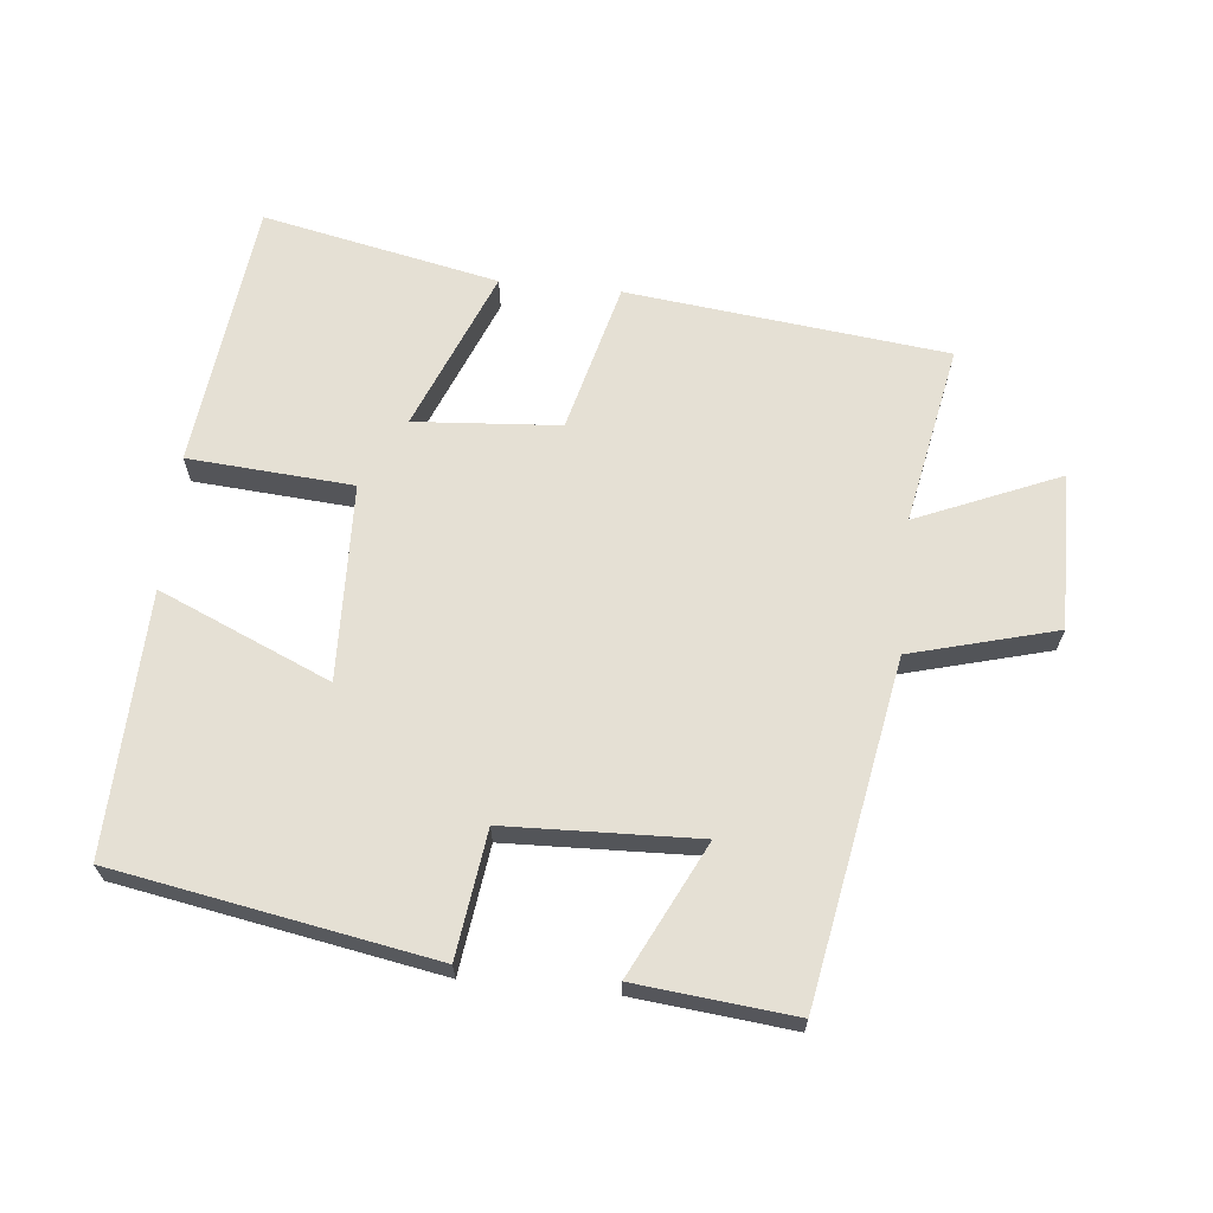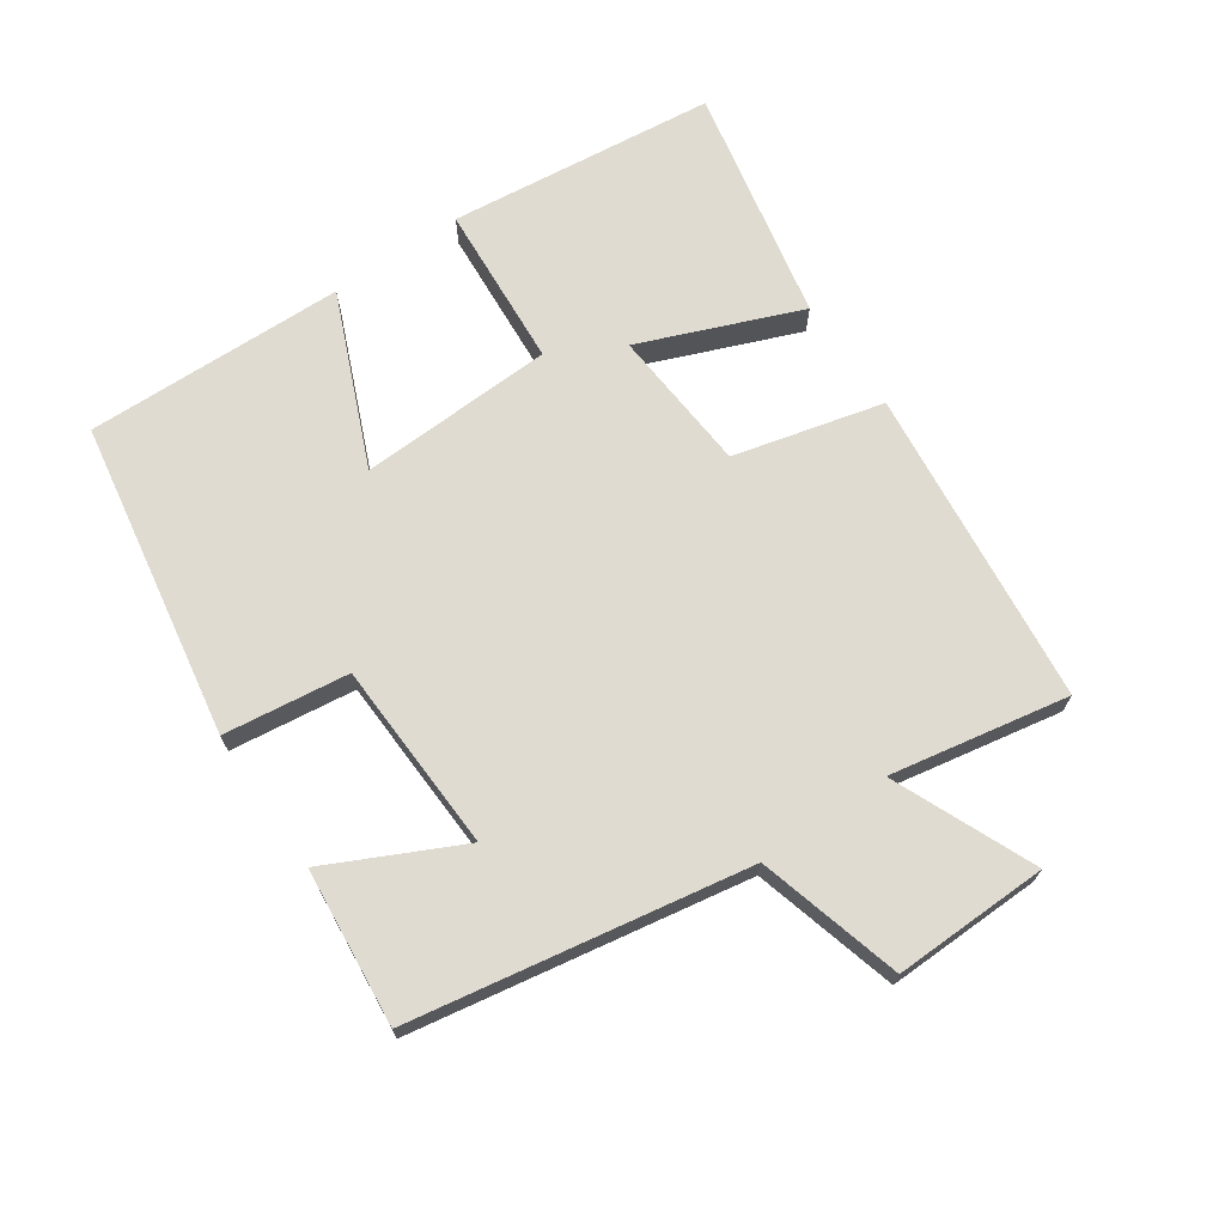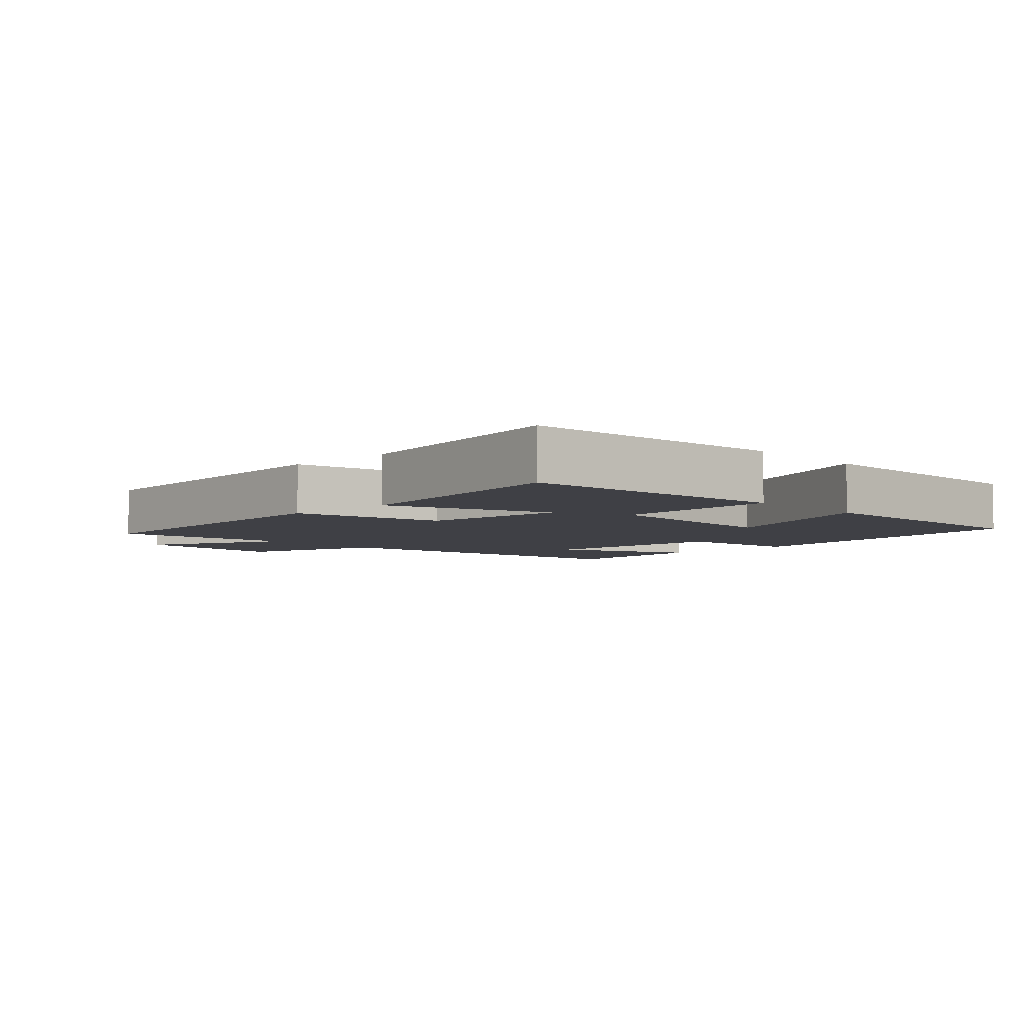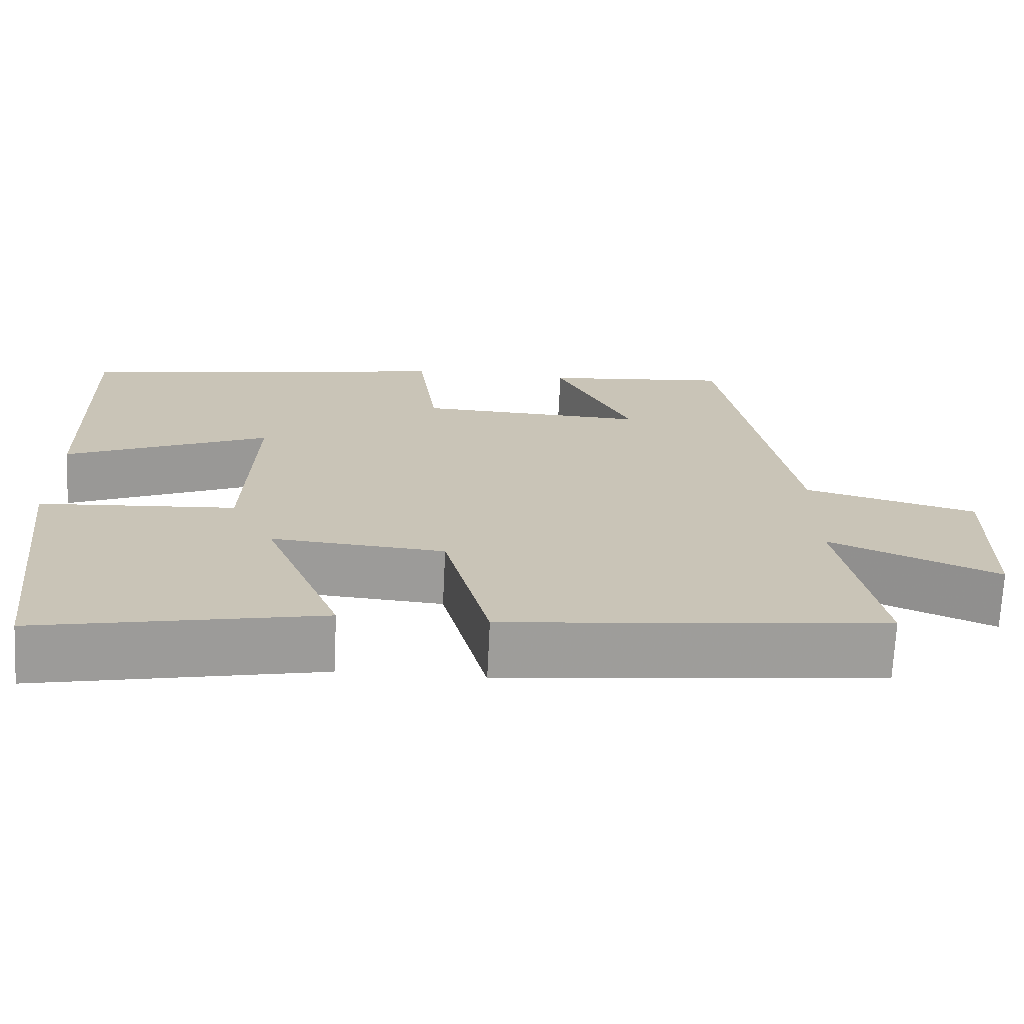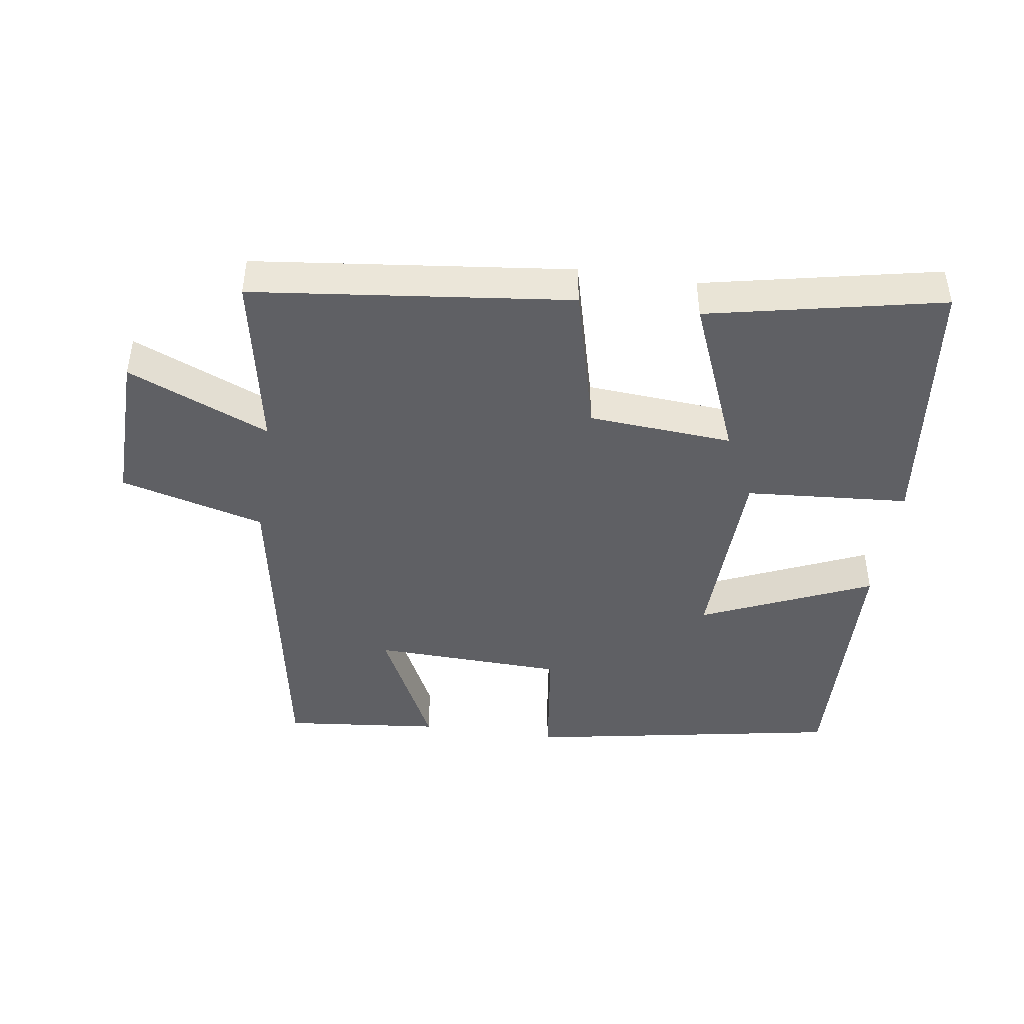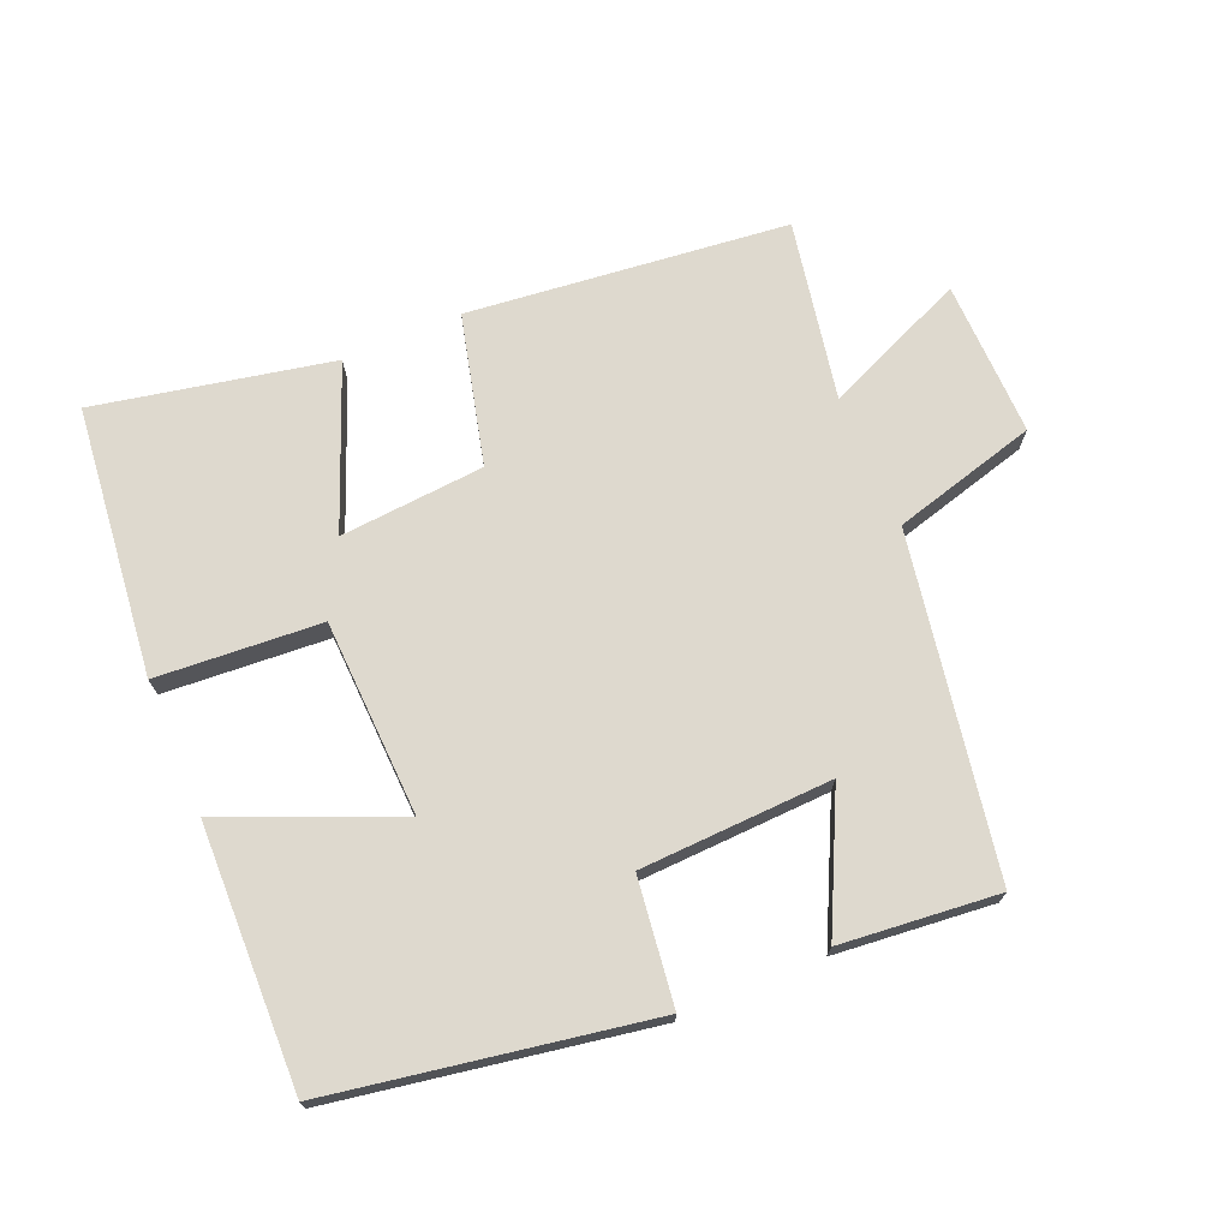
<metadata>
{"format":"obj","ext":"obj","renderer":"f3d","projection":"perspective","resolution":1024,"background":"white","views":[{"elev":65.9,"azim":5.8,"up":"+Y"},{"elev":69.9,"azim":55.2,"up":"+Y"},{"elev":-5.2,"azim":-136.9,"up":"+Y"},{"elev":-70.3,"azim":-2.8,"up":"+Z"},{"elev":-44.5,"azim":171.7,"up":"+Y"},{"elev":71.6,"azim":-23.2,"up":"+Y"}]}
</metadata>
<code>
v -0.512 0.07 0.416
v -0.039 0.07 0.5
v -0.014 0.07 0.313
v 0.272 0.07 0.303
v 0.175 0.07 0.5
v 0.41 0.07 0.524
v 0.5 0.07 0.021
v 0.716 0.07 -0.037
v 0.712 0.07 -0.269
v 0.5 0.07 -0.179
v 0.551 0.07 -0.446
v 0.075 0.07 -0.5
v 0.018 0.07 -0.277
v -0.198 0.07 -0.261
v -0.101 0.07 -0.5
v -0.453 0.07 -0.573
v -0.5 0.07 -0.173
v -0.255 0.07 -0.155
v -0.245 0.07 0.137
v -0.5 0.07 0.027
v -0.512 0 0.416
v -0.039 0 0.5
v -0.014 0 0.313
v 0.272 0 0.303
v 0.175 0 0.5
v 0.41 0 0.524
v 0.5 0 0.021
v 0.716 0 -0.037
v 0.712 0 -0.269
v 0.5 0 -0.179
v 0.551 0 -0.446
v 0.075 0 -0.5
v 0.018 0 -0.277
v -0.198 0 -0.261
v -0.101 0 -0.5
v -0.453 0 -0.573
v -0.5 0 -0.173
v -0.255 0 -0.155
v -0.245 0 0.137
v -0.5 0 0.027
f 1 2 3
f 20 1 3
f 19 20 3
f 18 19 3 4
f 16 17 18
f 15 16 18
f 14 15 18
f 13 14 18 4
f 12 13 4
f 11 12 4
f 10 11 4
f 7 8 9 10
f 7 10 4
f 4 5 6 7
f 23 22 21
f 23 21 40
f 23 40 39
f 24 23 39 38
f 38 37 36
f 38 36 35
f 38 35 34
f 24 38 34 33
f 24 33 32
f 24 32 31
f 24 31 30
f 30 29 28 27
f 24 30 27
f 27 26 25 24
f 1 21 22 2
f 2 22 23 3
f 3 23 24 4
f 4 24 25 5
f 5 25 26 6
f 6 26 27 7
f 7 27 28 8
f 8 28 29 9
f 9 29 30 10
f 10 30 31 11
f 11 31 32 12
f 12 32 33 13
f 13 33 34 14
f 14 34 35 15
f 15 35 36 16
f 16 36 37 17
f 17 37 38 18
f 18 38 39 19
f 19 39 40 20
f 20 40 21 1

</code>
